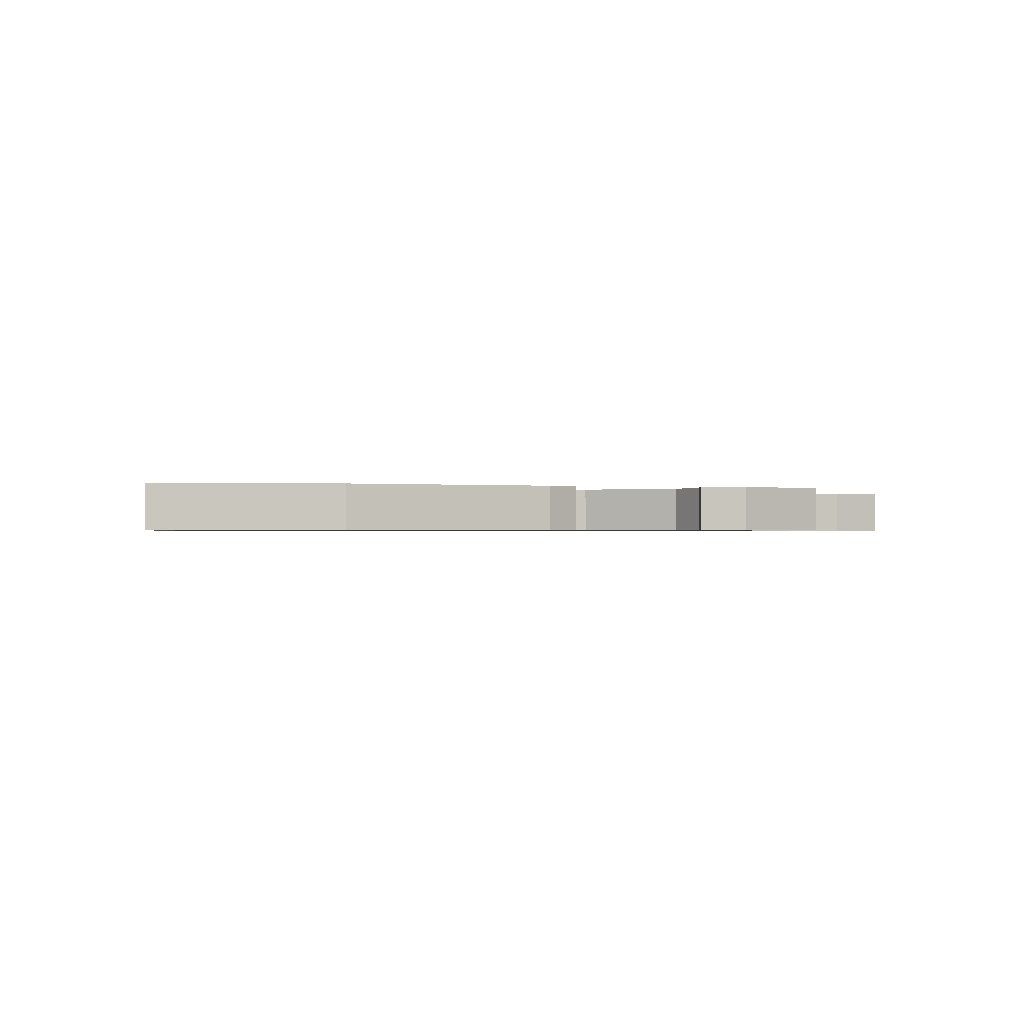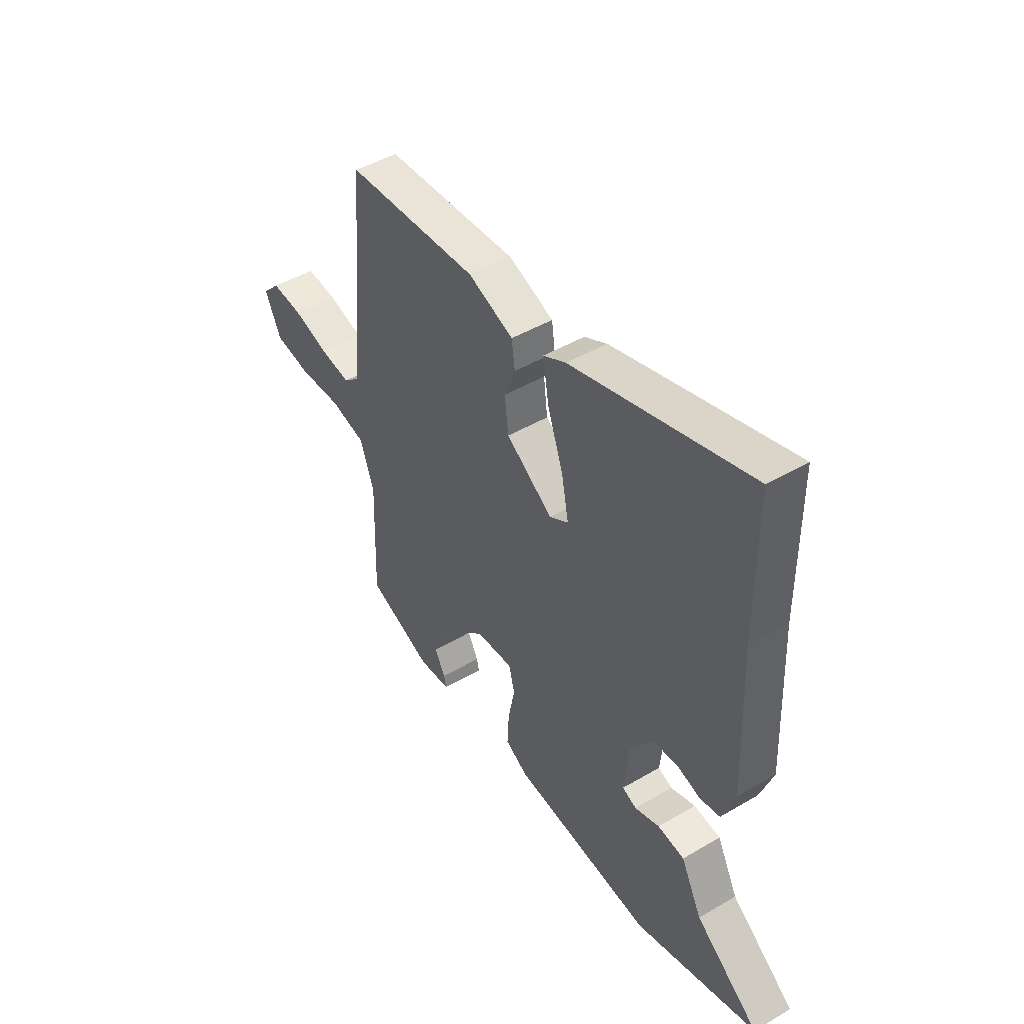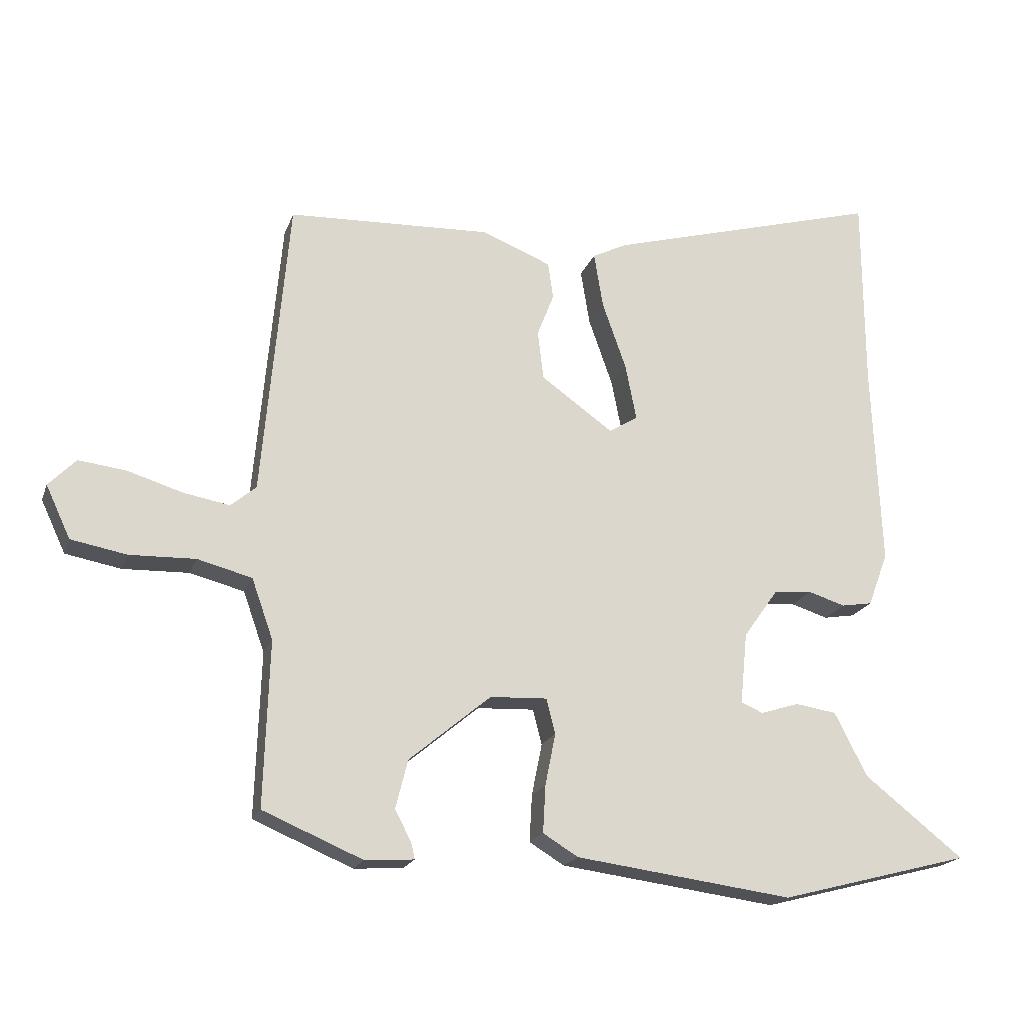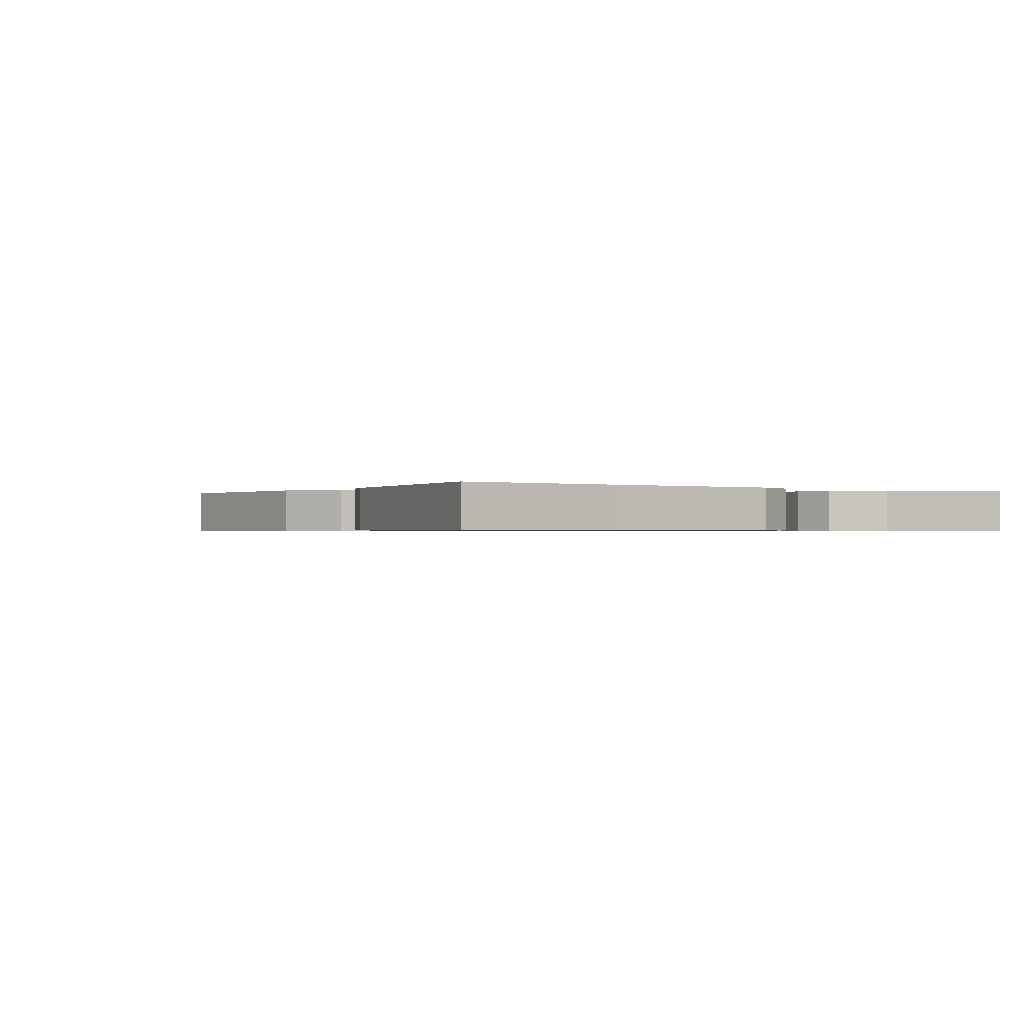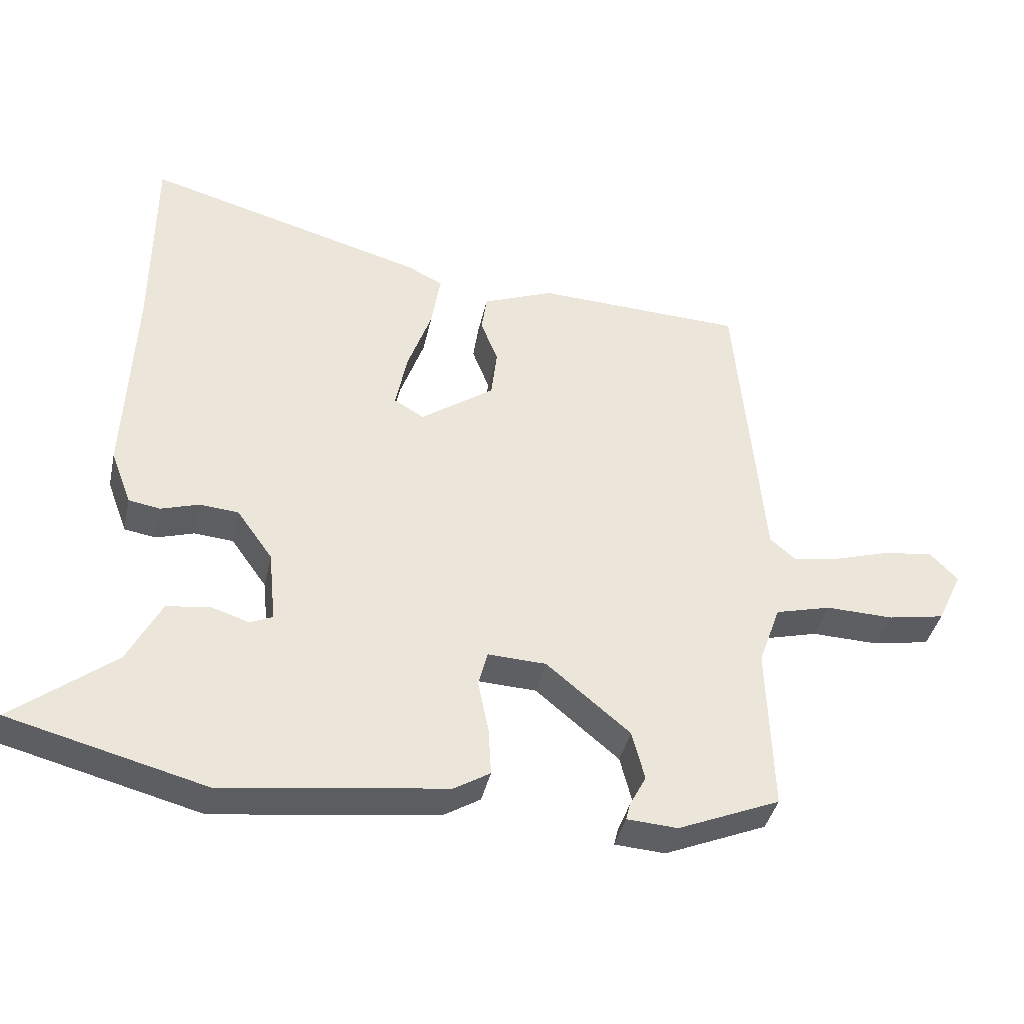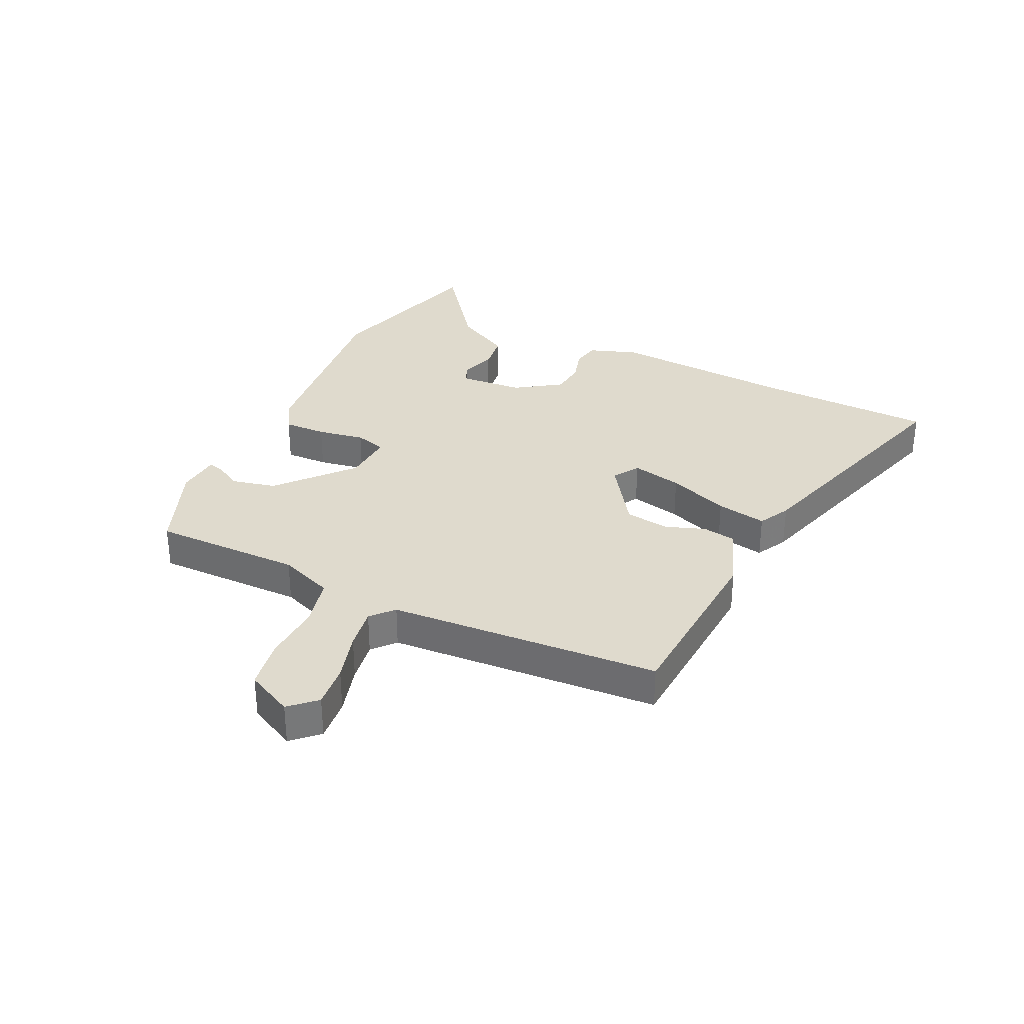
<metadata>
{"format":"obj","ext":"obj","renderer":"f3d","projection":"perspective","resolution":1024,"background":"white","views":[{"elev":-0.7,"azim":164.3,"up":"+Y"},{"elev":46.0,"azim":56.0,"up":"+Z"},{"elev":-19.4,"azim":-16.4,"up":"+Z"},{"elev":-0.6,"azim":50.8,"up":"+Y"},{"elev":-39.6,"azim":167.8,"up":"+Z"},{"elev":32.8,"azim":-63.2,"up":"+Y"}]}
</metadata>
<code>
v 0.5 0.07 0.637
v 0.501 0.07 0.334
v 0.514 0.07 0.019
v 0.483 0.07 -0.064
v 0.435 0.07 -0.072
v 0.378 0.07 -0.054
v 0.319 0.07 -0.059
v 0.265 0.07 -0.135
v 0.254 0.07 -0.245
v 0.288 0.07 -0.26
v 0.347 0.07 -0.241
v 0.411 0.07 -0.251
v 0.461 0.07 -0.349
v 0.614 0.07 -0.47
v 0.319 0.07 -0.547
v -0.017 0.07 -0.503
v -0.071 0.07 -0.47
v -0.067 0.07 -0.397
v -0.051 0.07 -0.317
v -0.065 0.07 -0.263
v -0.153 0.07 -0.267
v -0.279 0.07 -0.372
v -0.298 0.07 -0.447
v -0.273 0.07 -0.495
v -0.267 0.07 -0.52
v -0.343 0.07 -0.525
v -0.497 0.07 -0.46
v -0.489 0.07 -0.205
v -0.522 0.07 -0.112
v -0.606 0.07 -0.09
v -0.708 0.07 -0.093
v -0.794 0.07 -0.077
v -0.832 0.07 0.004
v -0.79 0.07 0.047
v -0.716 0.07 0.038
v -0.632 0.07 0.012
v -0.56 0.07 -0.001
v -0.521 0.07 0.032
v -0.48 0.07 0.495
v -0.165 0.07 0.508
v -0.058 0.07 0.465
v -0.05 0.07 0.408
v -0.076 0.07 0.341
v -0.067 0.07 0.265
v 0.044 0.07 0.186
v 0.089 0.07 0.213
v 0.072 0.07 0.3
v 0.035 0.07 0.405
v 0.021 0.07 0.491
v 0.075 0.07 0.518
v 0.5 0 0.637
v 0.501 0 0.334
v 0.514 0 0.019
v 0.483 0 -0.064
v 0.435 0 -0.072
v 0.378 0 -0.054
v 0.319 0 -0.059
v 0.265 0 -0.135
v 0.254 0 -0.245
v 0.288 0 -0.26
v 0.347 0 -0.241
v 0.411 0 -0.251
v 0.461 0 -0.349
v 0.614 0 -0.47
v 0.319 0 -0.547
v -0.017 0 -0.503
v -0.071 0 -0.47
v -0.067 0 -0.397
v -0.051 0 -0.317
v -0.065 0 -0.263
v -0.153 0 -0.267
v -0.279 0 -0.372
v -0.298 0 -0.447
v -0.273 0 -0.495
v -0.267 0 -0.52
v -0.343 0 -0.525
v -0.497 0 -0.46
v -0.489 0 -0.205
v -0.522 0 -0.112
v -0.606 0 -0.09
v -0.708 0 -0.093
v -0.794 0 -0.077
v -0.832 0 0.004
v -0.79 0 0.047
v -0.716 0 0.038
v -0.632 0 0.012
v -0.56 0 -0.001
v -0.521 0 0.032
v -0.48 0 0.495
v -0.165 0 0.508
v -0.058 0 0.465
v -0.05 0 0.408
v -0.076 0 0.341
v -0.067 0 0.265
v 0.044 0 0.186
v 0.089 0 0.213
v 0.072 0 0.3
v 0.035 0 0.405
v 0.021 0 0.491
v 0.075 0 0.518
f 50 1 2
f 49 50 2
f 48 49 2
f 47 48 2
f 4 5 6
f 3 4 6
f 2 3 6
f 47 2 6
f 46 47 6
f 45 46 6 7
f 44 45 7 8
f 41 42 43
f 40 41 43
f 39 40 43
f 38 39 43
f 37 38 43 44
f 34 35 36
f 33 34 36
f 32 33 36
f 31 32 36
f 30 31 36
f 29 30 36 37
f 44 8 9
f 37 44 9
f 29 37 9
f 28 29 9
f 26 27 28
f 25 26 28
f 24 25 28
f 23 24 28
f 17 18 19
f 16 17 19
f 15 16 19
f 14 15 19
f 13 14 19
f 13 19 20
f 10 11 12 13
f 10 13 20
f 9 10 20
f 28 9 20 21
f 22 23 28
f 21 22 28
f 52 51 100
f 52 100 99
f 52 99 98
f 52 98 97
f 56 55 54
f 56 54 53
f 56 53 52
f 56 52 97
f 56 97 96
f 57 56 96 95
f 58 57 95 94
f 93 92 91
f 93 91 90
f 93 90 89
f 93 89 88
f 94 93 88 87
f 86 85 84
f 86 84 83
f 86 83 82
f 86 82 81
f 86 81 80
f 87 86 80 79
f 59 58 94
f 59 94 87
f 59 87 79
f 59 79 78
f 78 77 76
f 78 76 75
f 78 75 74
f 78 74 73
f 69 68 67
f 69 67 66
f 69 66 65
f 69 65 64
f 69 64 63
f 70 69 63
f 63 62 61 60
f 70 63 60
f 70 60 59
f 71 70 59 78
f 78 73 72
f 78 72 71
f 1 51 52 2
f 2 52 53 3
f 3 53 54 4
f 4 54 55 5
f 5 55 56 6
f 6 56 57 7
f 7 57 58 8
f 8 58 59 9
f 9 59 60 10
f 10 60 61 11
f 11 61 62 12
f 12 62 63 13
f 13 63 64 14
f 14 64 65 15
f 15 65 66 16
f 16 66 67 17
f 17 67 68 18
f 18 68 69 19
f 19 69 70 20
f 20 70 71 21
f 21 71 72 22
f 22 72 73 23
f 23 73 74 24
f 24 74 75 25
f 25 75 76 26
f 26 76 77 27
f 27 77 78 28
f 28 78 79 29
f 29 79 80 30
f 30 80 81 31
f 31 81 82 32
f 32 82 83 33
f 33 83 84 34
f 34 84 85 35
f 35 85 86 36
f 36 86 87 37
f 37 87 88 38
f 38 88 89 39
f 39 89 90 40
f 40 90 91 41
f 41 91 92 42
f 42 92 93 43
f 43 93 94 44
f 44 94 95 45
f 45 95 96 46
f 46 96 97 47
f 47 97 98 48
f 48 98 99 49
f 49 99 100 50
f 50 100 51 1

</code>
